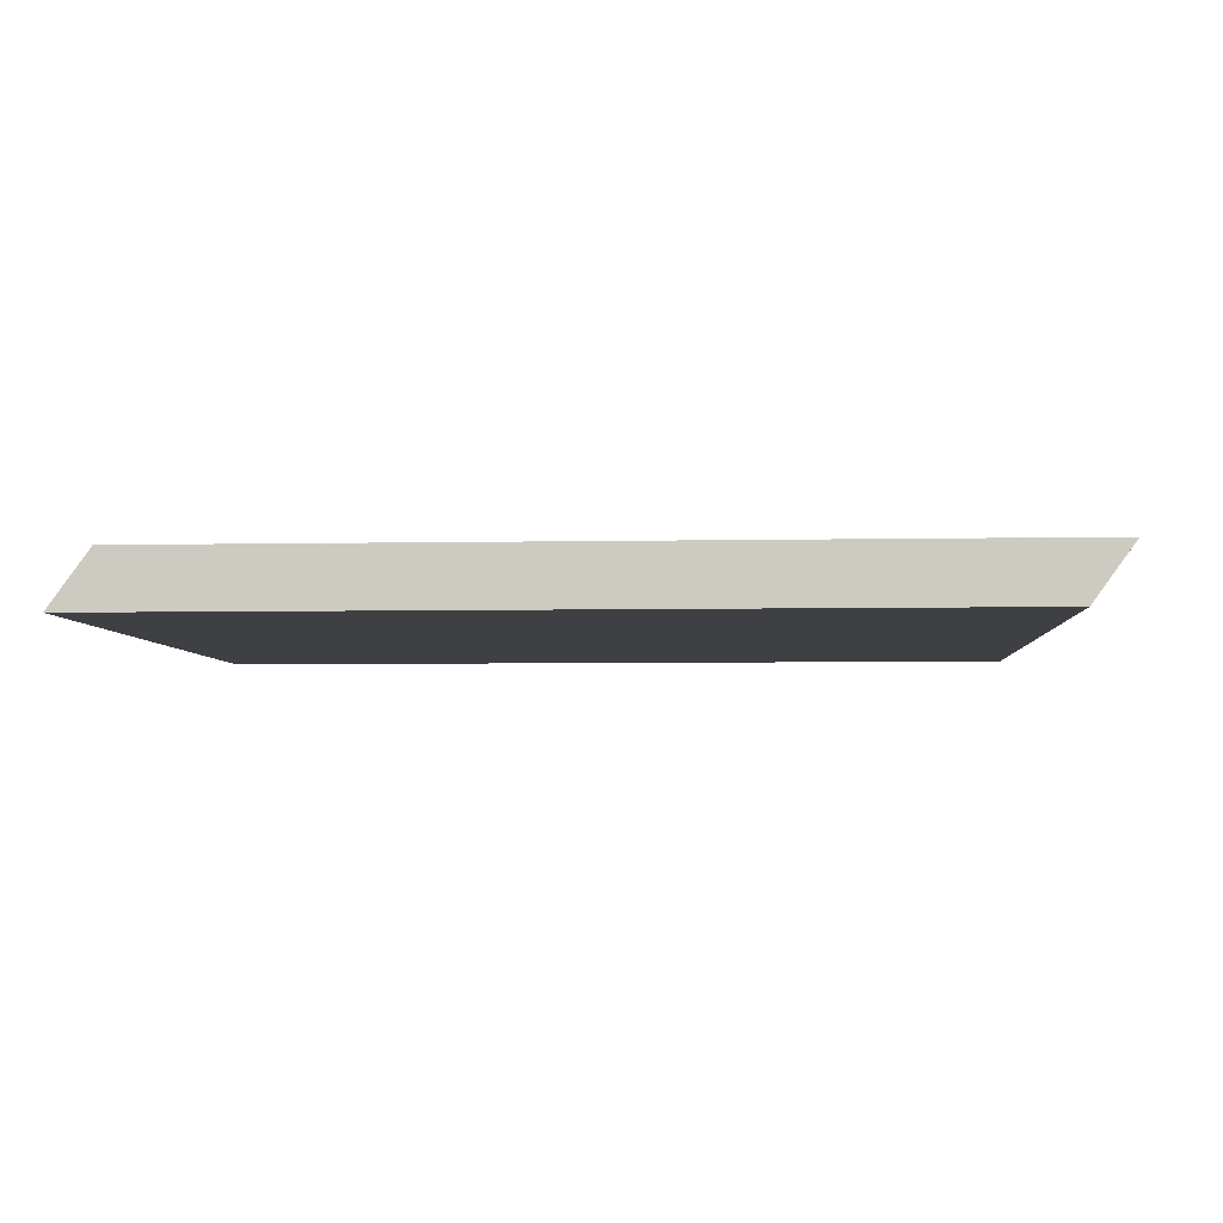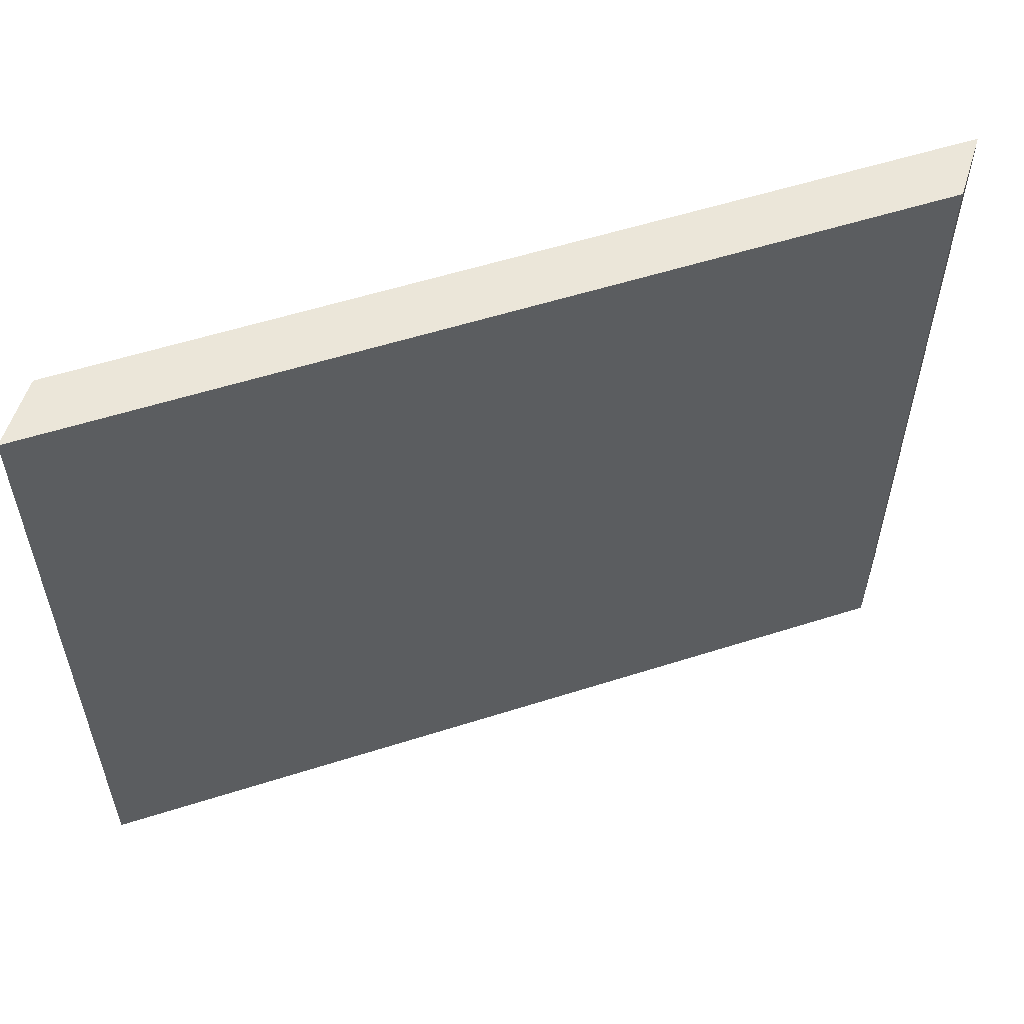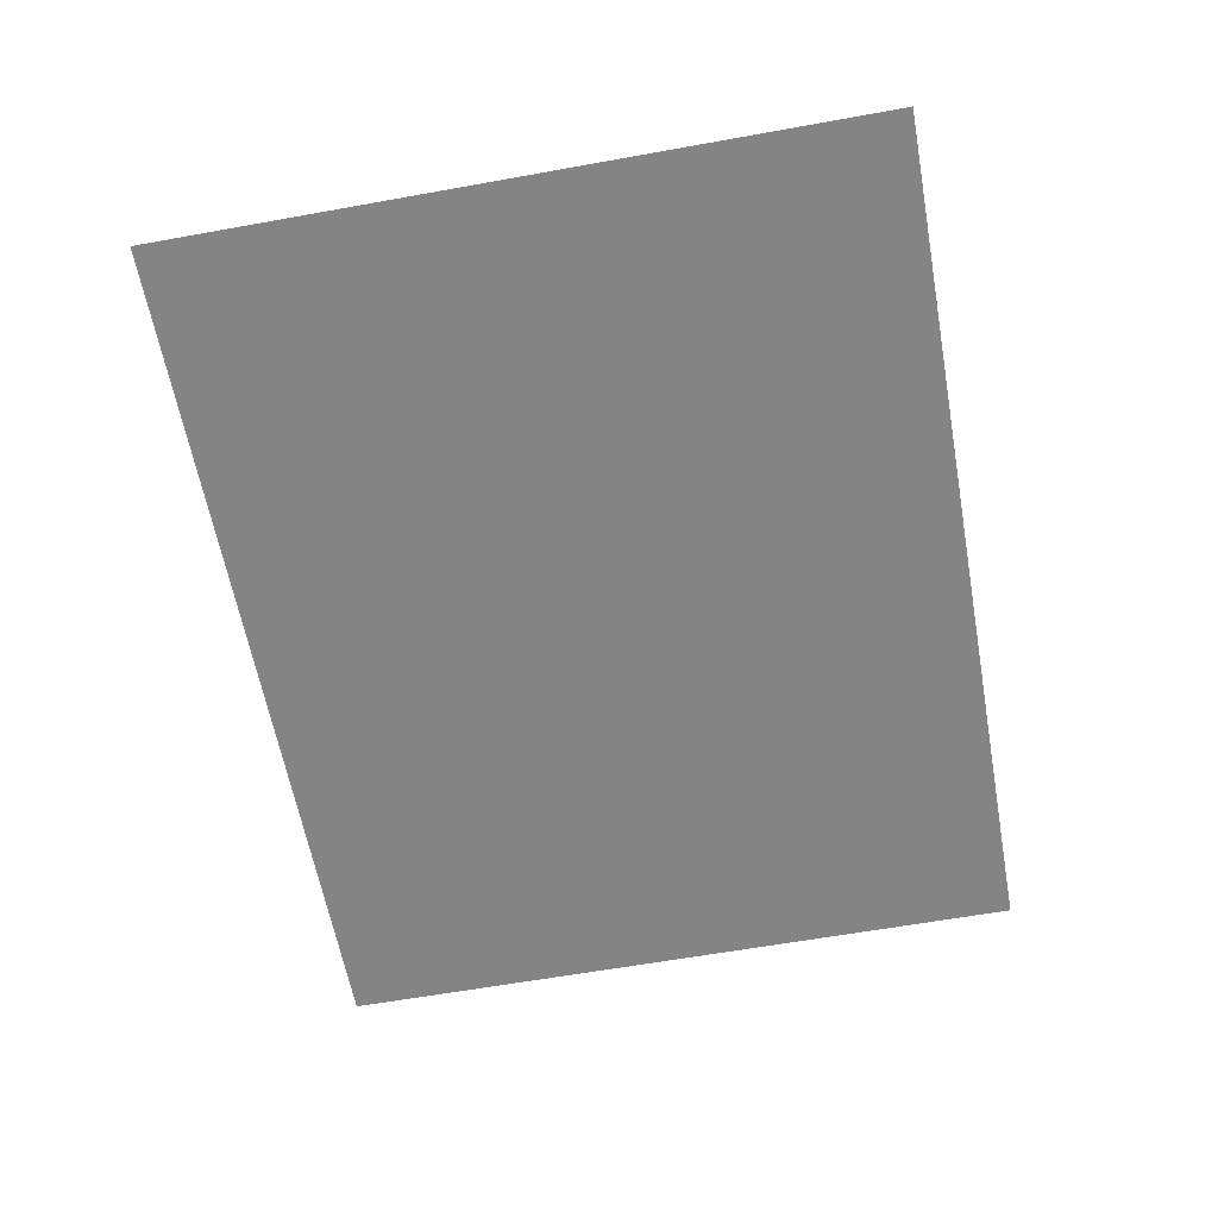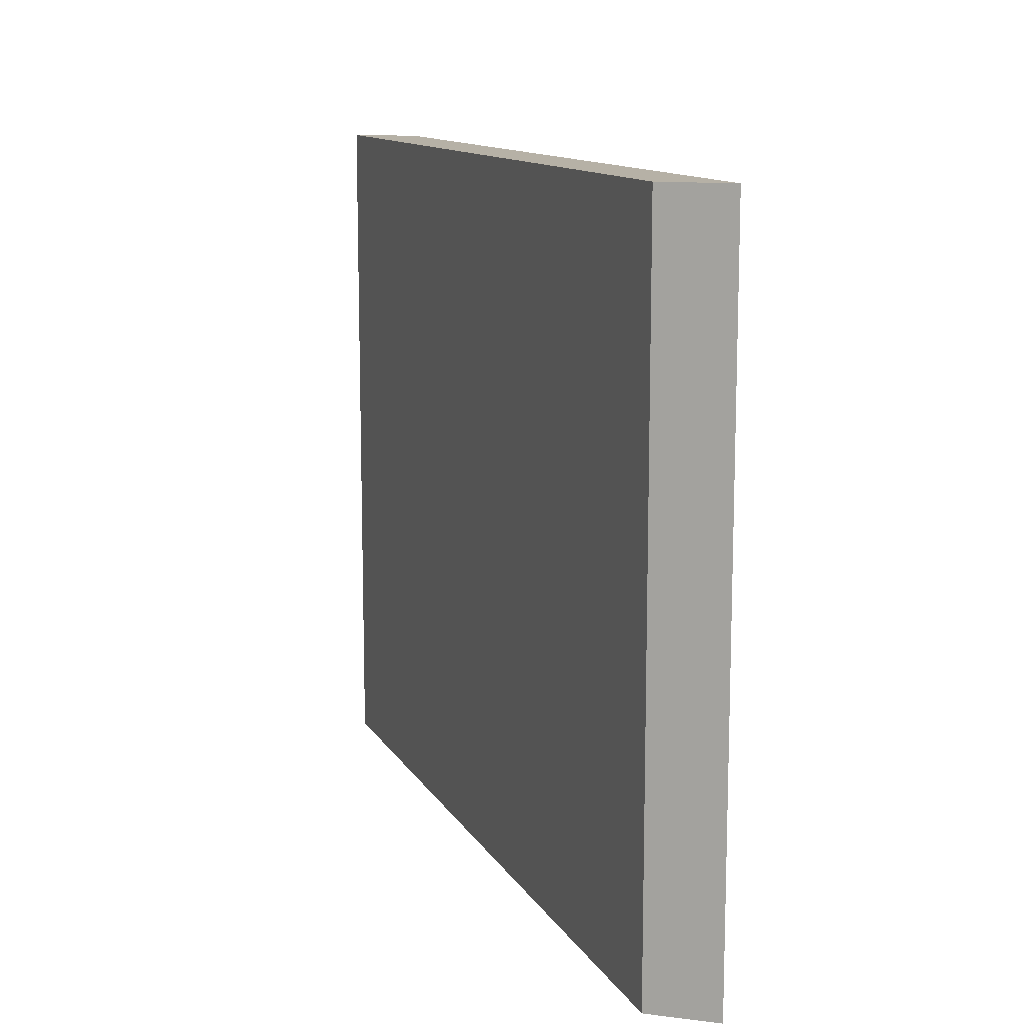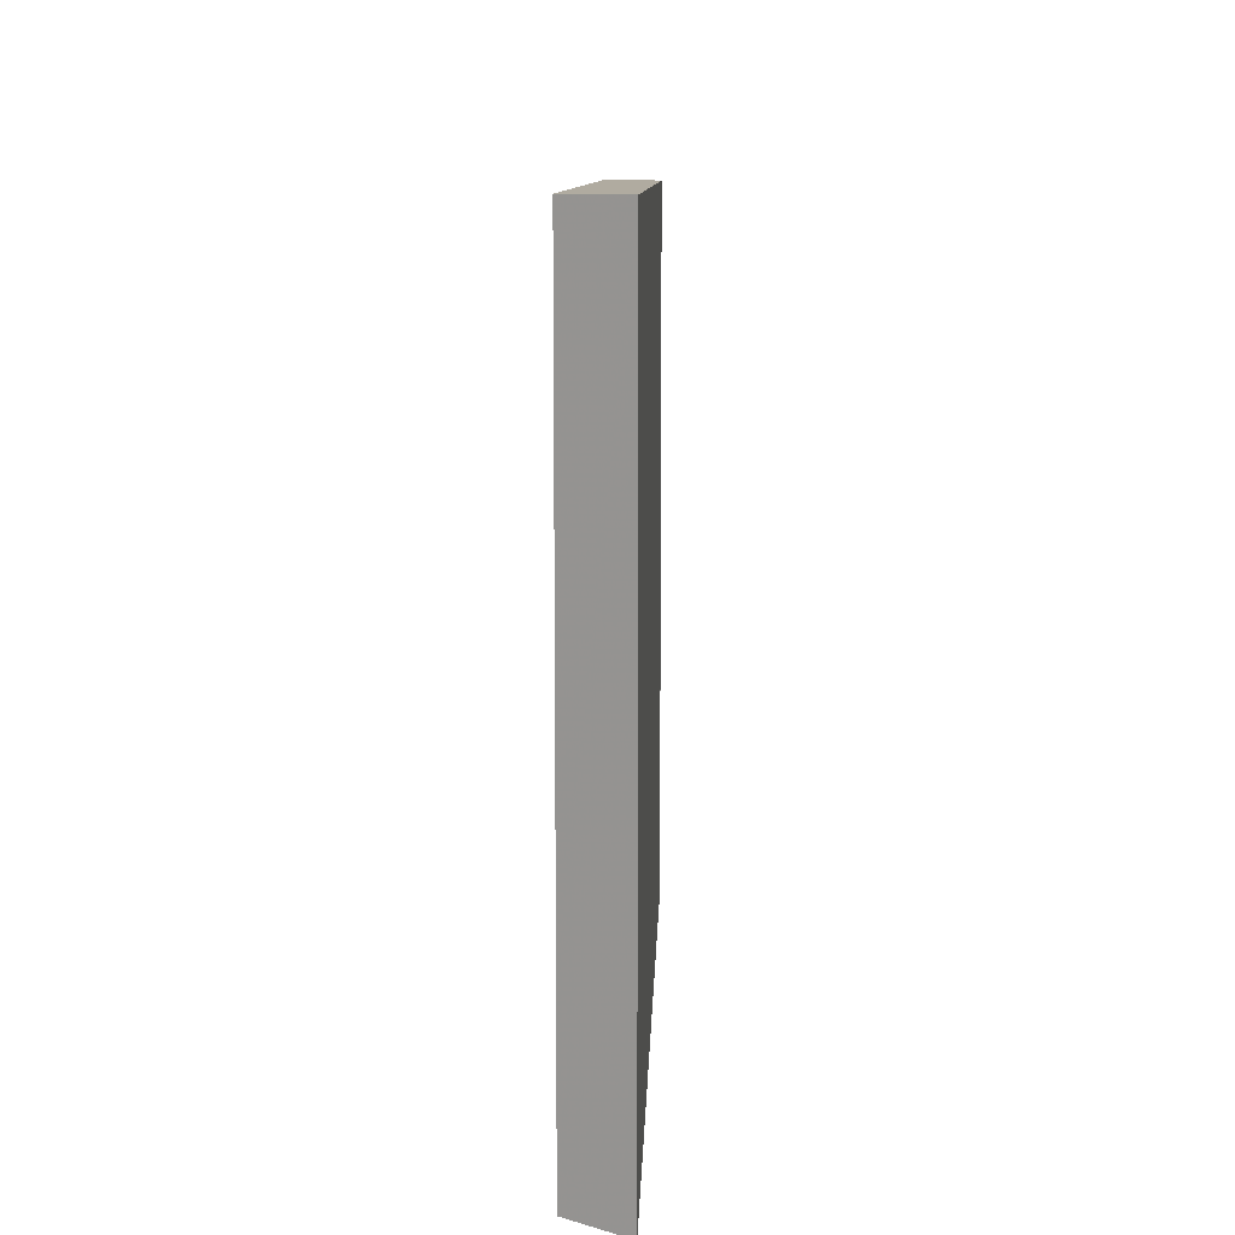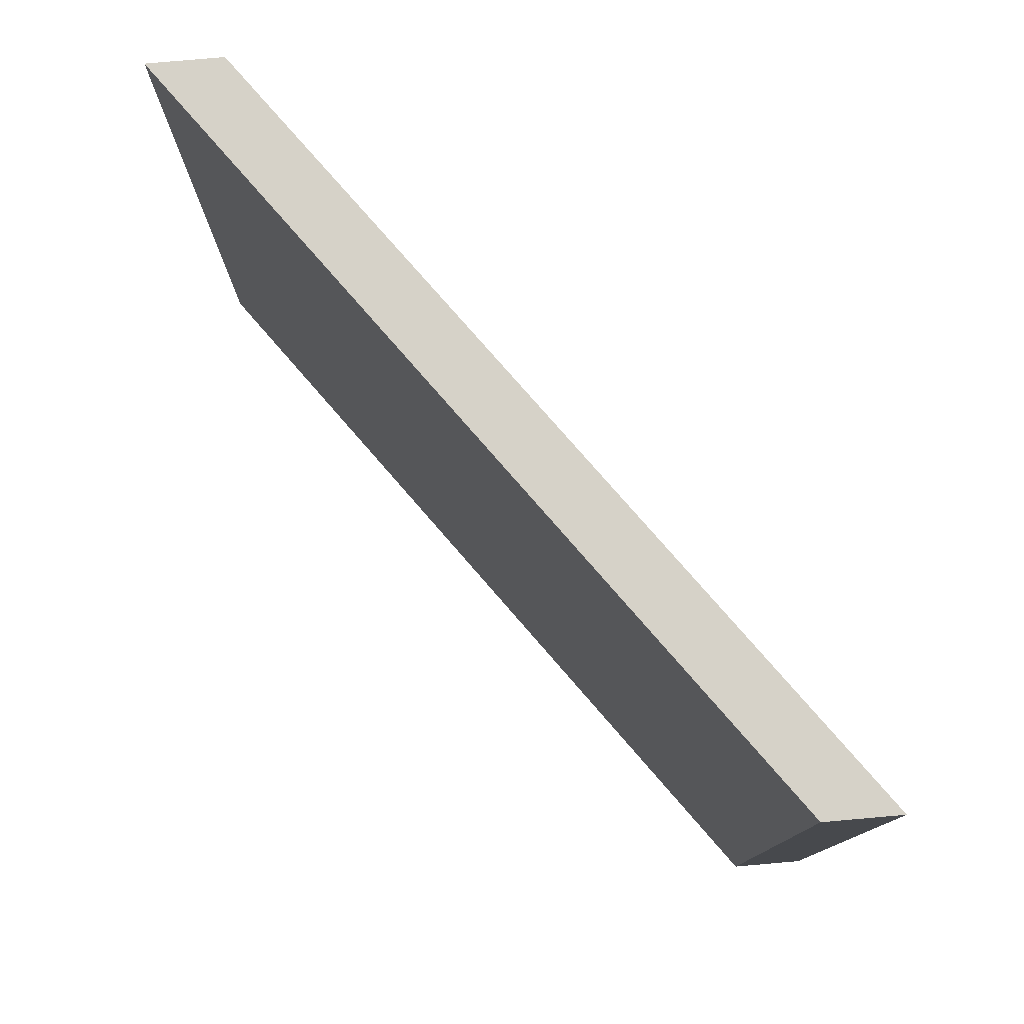
<metadata>
{"format":"obj","ext":"obj","renderer":"f3d","projection":"perspective","resolution":1024,"background":"white","views":[{"elev":-4.9,"azim":-176.2,"up":"+Z"},{"elev":56.0,"azim":161.5,"up":"+Y"},{"elev":-61.5,"azim":100.4,"up":"+Z"},{"elev":12.1,"azim":70.6,"up":"+Y"},{"elev":9.8,"azim":-88.1,"up":"+Y"},{"elev":78.1,"azim":-131.0,"up":"+Y"}]}
</metadata>
<code>
v -51.01 9.57 5.663
v -7.743 70 5.663
v 35.52 9.57 5.663
v 35.52 66 5.663
v 35.52 70 5.663
v -51.01 70 5.663
v -51.01 4.002 5.663
v -51.01 -0.001 5.663
v -7.743 -0.001 5.663
v 35.52 -0.001 5.663
v 39.64 2.57 0
v 39.64 53.77 0
v 28.01 70 7.105e-15
v 39.64 70 0
v -46.89 16.57 7.105e-15
v -46.89 66.9 7.105e-15
v 39.64 1.124 0
v -46.89 70 7.105e-15
v -8.64 70 0
v 39.64 68.92 0
v -8.64 -0.001 0
v -46.89 -0.001 7.105e-15
v -46.89 8.461 7.105e-15
v -46.89 3.538 7.105e-15
v 29.61 -0.001 0
v 39.64 -0.001 0
f 4 6 1
f 4 1 7
f 15 1 6
f 1 23 7
f 23 1 15
f 4 5 2
f 4 2 6
f 13 2 5
f 18 6 2
f 19 2 13
f 2 19 18
f 3 4 7
f 3 12 4
f 10 3 7
f 11 3 10
f 12 3 11
f 20 5 4
f 20 4 12
f 13 5 14
f 14 5 20
f 15 6 16
f 16 6 18
f 8 9 7
f 24 8 7
f 9 10 7
f 24 7 23
f 9 8 22
f 22 8 24
f 9 21 10
f 21 9 22
f 11 10 17
f 17 10 26
f 10 21 25
f 25 26 10
f 11 16 12
f 16 11 17
f 12 16 20
f 20 13 14
f 19 13 20
f 15 16 17
f 23 15 17
f 16 18 20
f 21 22 17
f 25 21 17
f 22 24 17
f 24 23 17
f 26 25 17
f 18 19 20

</code>
